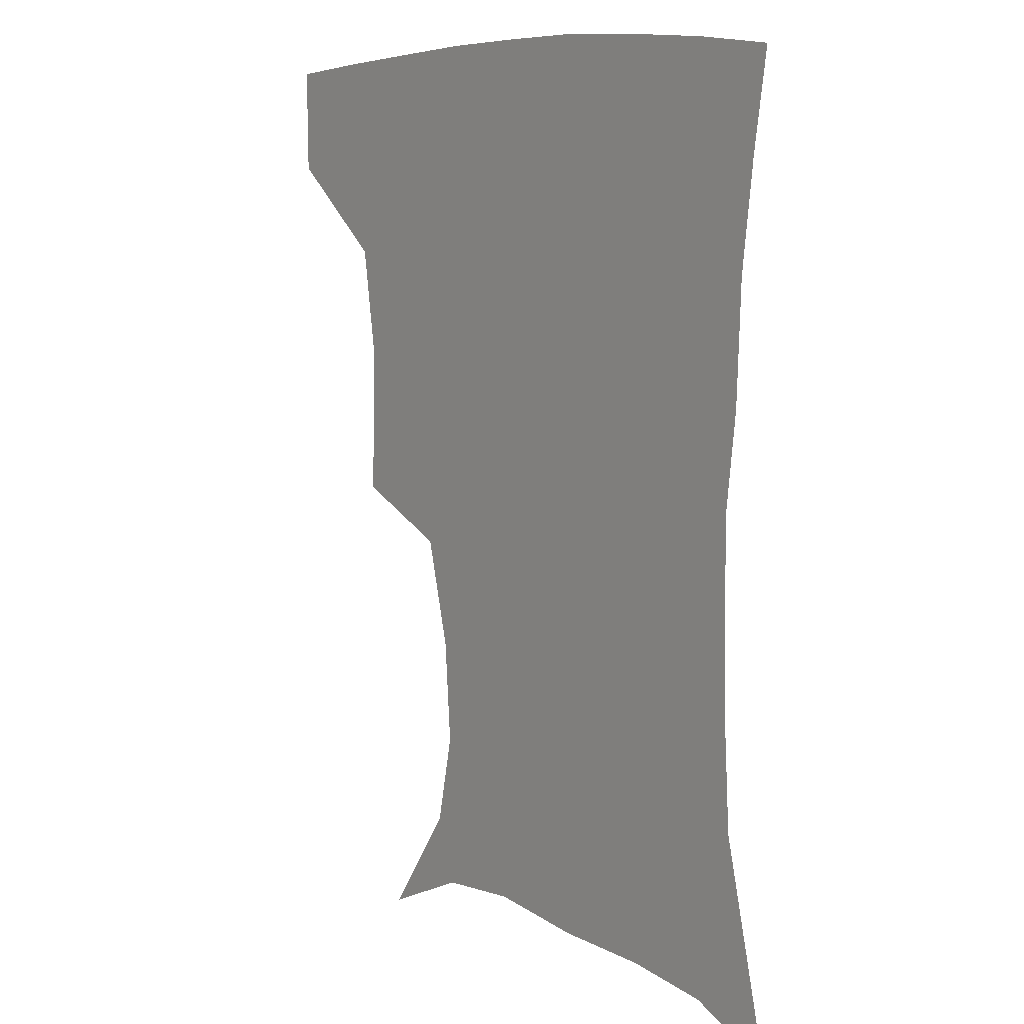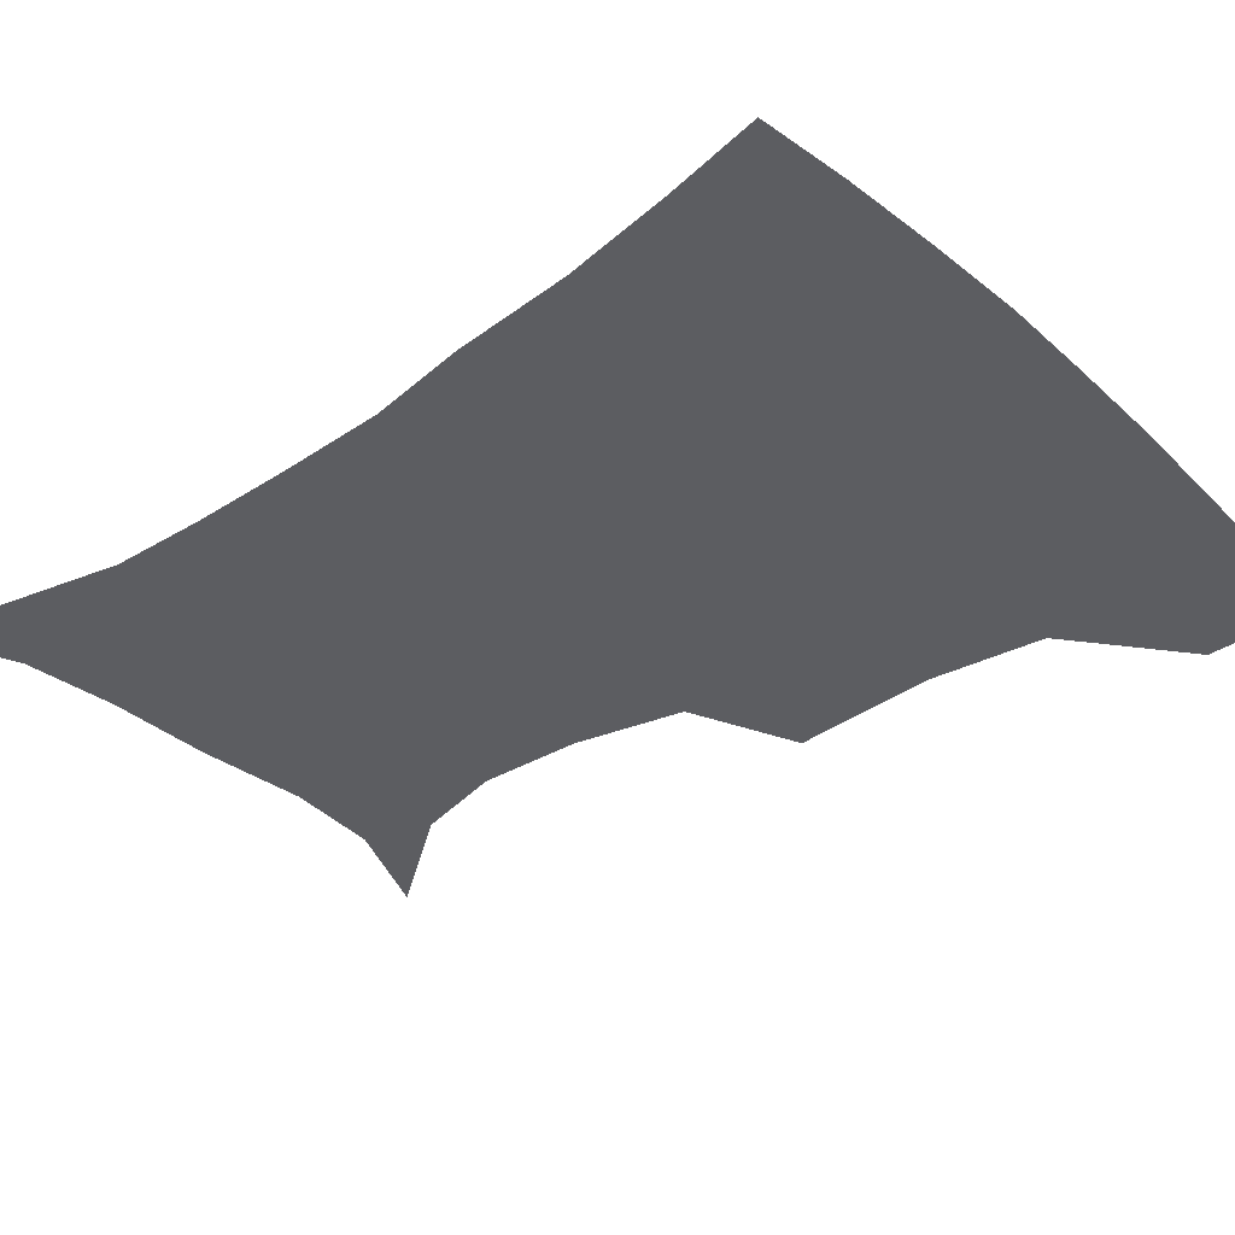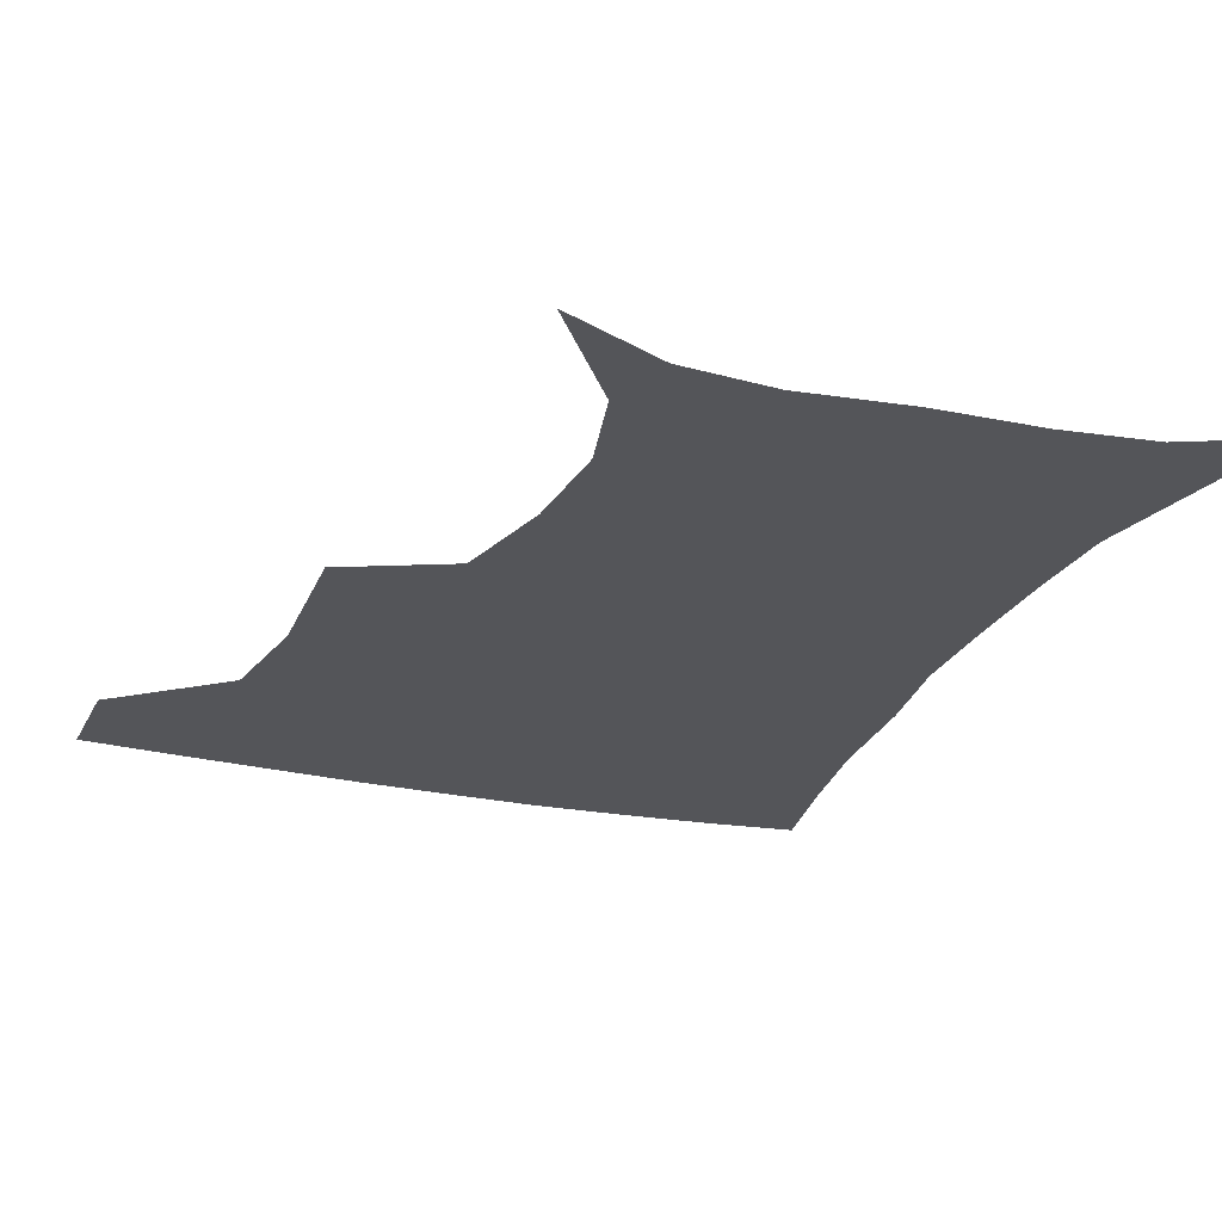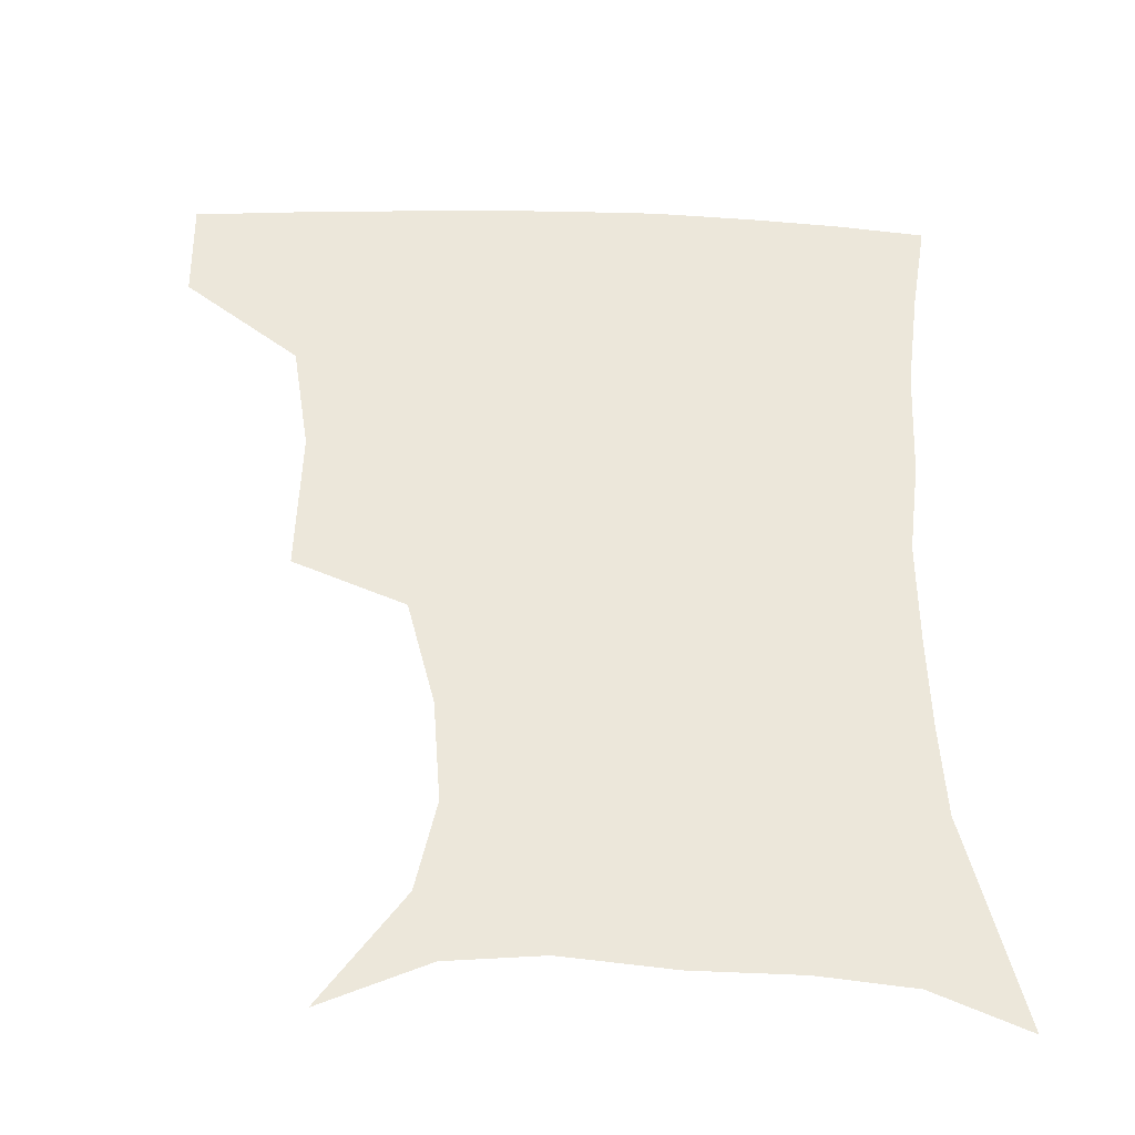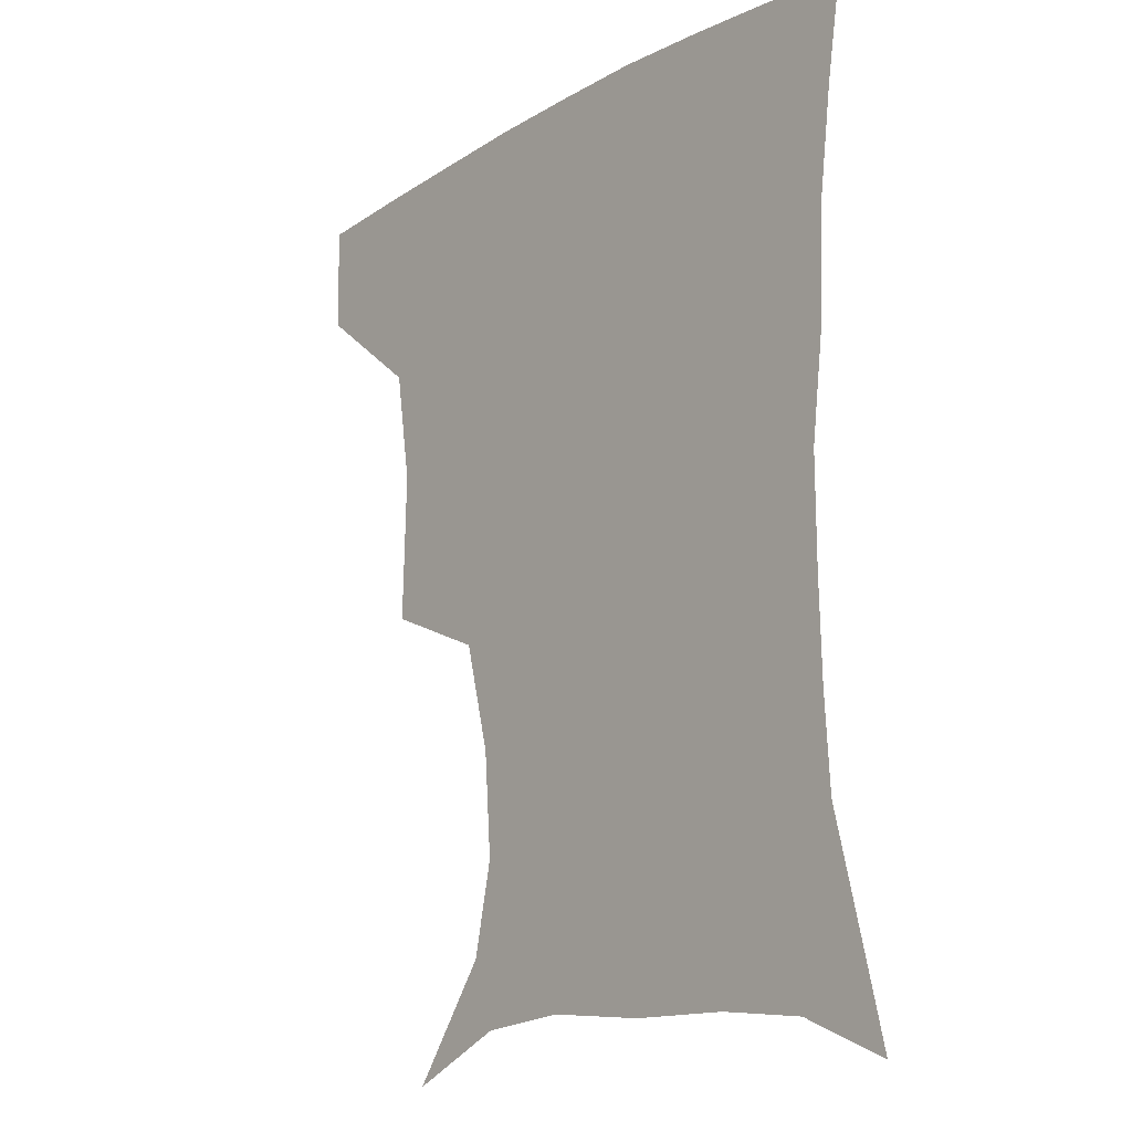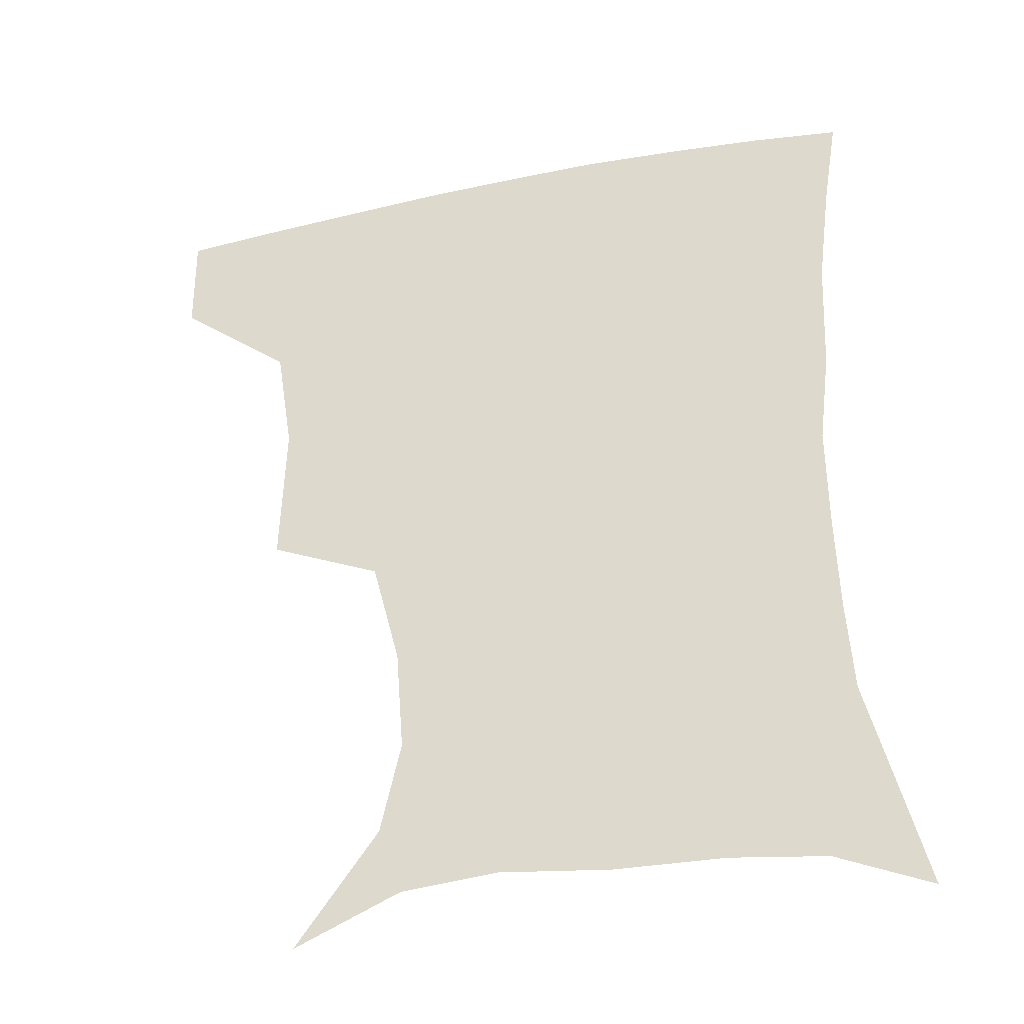
<metadata>
{"format":"obj","ext":"obj","renderer":"f3d","projection":"perspective","resolution":1024,"background":"white","views":[{"elev":7.8,"azim":52.8,"up":"+Y"},{"elev":-36.9,"azim":131.3,"up":"+Z"},{"elev":-24.7,"azim":-20.1,"up":"+Z"},{"elev":-38.8,"azim":-2.0,"up":"+Y"},{"elev":-15.8,"azim":50.0,"up":"+Y"},{"elev":-36.6,"azim":15.1,"up":"+Y"}]}
</metadata>
<code>
v 453.1 385.8 0
v 452.6 418.5 0
v 492.5 276.3 0
v 493.8 322.3 0
v 488.5 357.2 0
v 485.9 390.3 0
v 483.3 420.7 0
v 506.6 132.2 0
v 531.4 167 0
v 537.6 195.4 0
v 535.1 227.6 0
v 526.6 261.3 0
v 522.8 300.9 0
v 520.7 334.4 0
v 518.2 364.6 0
v 515.5 392.9 0
v 513.2 422.3 0
v 538.6 146.1 0
v 556.3 181.1 0
v 557.9 212.3 0
v 554.8 243.8 0
v 550.5 274.6 0
v 548 306.1 0
v 547.3 339.5 0
v 545.9 367 0
v 545 394.6 0
v 542.5 423.8 0
v 567.7 148.5 0
v 578.4 184.2 0
v 579 220.3 0
v 576.9 250.7 0
v 575 281.1 0
v 574.2 313.6 0
v 573.8 342 0
v 574.2 369.8 0
v 573.3 395.6 0
v 571.6 424.3 0
v 601.4 144.8 0
v 602.3 187.9 0
v 601.5 218.5 0
v 599.3 250.4 0
v 598.4 284.7 0
v 598.7 314.7 0
v 599.6 343.1 0
v 600.6 369.8 0
v 601.3 395.8 0
v 600.3 424.4 0
v 634.3 144 0
v 626.5 184.9 0
v 622.9 221.9 0
v 621.8 252.9 0
v 621.9 282 0
v 623 310.6 0
v 624.2 341.5 0
v 626.7 368.7 0
v 629.2 395.5 0
v 631 422.7 0
v 663 140.5 0
v 651.7 179.4 0
v 645.8 214.7 0
v 644.7 245 0
v 644.6 275.6 0
v 646.1 305.3 0
v 649.8 332.9 0
v 652.3 364.3 0
v 655.6 394.1 0
v 659.4 420.5 0
v 691.2 128.1 0
v 683.8 158.2 0
v 675.2 193.6 0
v 673.4 222.5 0
v 672.6 253.5 0
v 672.4 286.6 0
v 676.1 316.7 0
v 677.7 353.8 0
v 681.8 387.2 0
v 686.6 417.3 0
v 691 451 0
f 5 6 1
f 1 6 2
f 6 7 2
f 12 13 3
f 3 13 4
f 13 14 4
f 4 14 5
f 14 15 5
f 5 15 6
f 15 16 6
f 6 16 7
f 16 17 7
f 8 18 9
f 18 19 9
f 9 19 10
f 19 20 10
f 10 20 11
f 20 21 11
f 11 21 12
f 21 22 12
f 12 22 13
f 22 23 13
f 13 23 14
f 23 24 14
f 14 24 15
f 24 25 15
f 15 25 16
f 25 26 16
f 16 26 17
f 26 27 17
f 18 28 19
f 28 29 19
f 19 29 20
f 29 30 20
f 20 30 21
f 30 31 21
f 21 31 22
f 31 32 22
f 22 32 23
f 32 33 23
f 23 33 24
f 33 34 24
f 24 34 25
f 34 35 25
f 25 35 26
f 35 36 26
f 26 36 27
f 36 37 27
f 28 38 29
f 38 39 29
f 29 39 30
f 39 40 30
f 30 40 31
f 40 41 31
f 31 41 32
f 41 42 32
f 32 42 33
f 42 43 33
f 33 43 34
f 43 44 34
f 34 44 35
f 44 45 35
f 35 45 36
f 45 46 36
f 36 46 37
f 46 47 37
f 38 48 39
f 48 49 39
f 39 49 40
f 49 50 40
f 40 50 41
f 50 51 41
f 41 51 42
f 51 52 42
f 42 52 43
f 52 53 43
f 43 53 44
f 53 54 44
f 44 54 45
f 54 55 45
f 45 55 46
f 55 56 46
f 46 56 47
f 56 57 47
f 48 58 49
f 58 59 49
f 49 59 50
f 59 60 50
f 50 60 51
f 60 61 51
f 51 61 52
f 61 62 52
f 52 62 53
f 62 63 53
f 53 63 54
f 63 64 54
f 54 64 55
f 64 65 55
f 55 65 56
f 65 66 56
f 56 66 57
f 66 67 57
f 58 68 59
f 68 69 59
f 59 69 60
f 69 70 60
f 60 70 61
f 70 71 61
f 61 71 62
f 71 72 62
f 62 72 63
f 72 73 63
f 63 73 64
f 73 74 64
f 64 74 65
f 74 75 65
f 65 75 66
f 75 76 66
f 66 76 67
f 76 77 67

</code>
